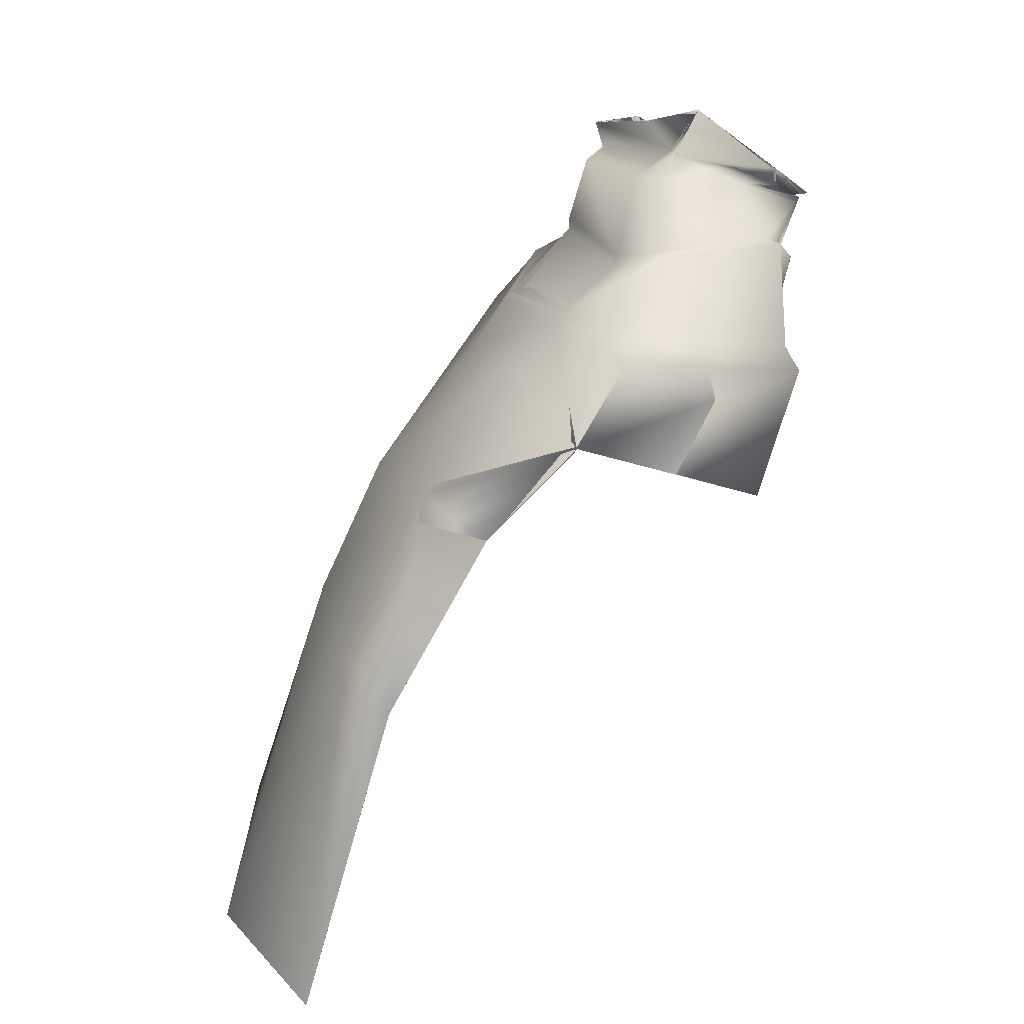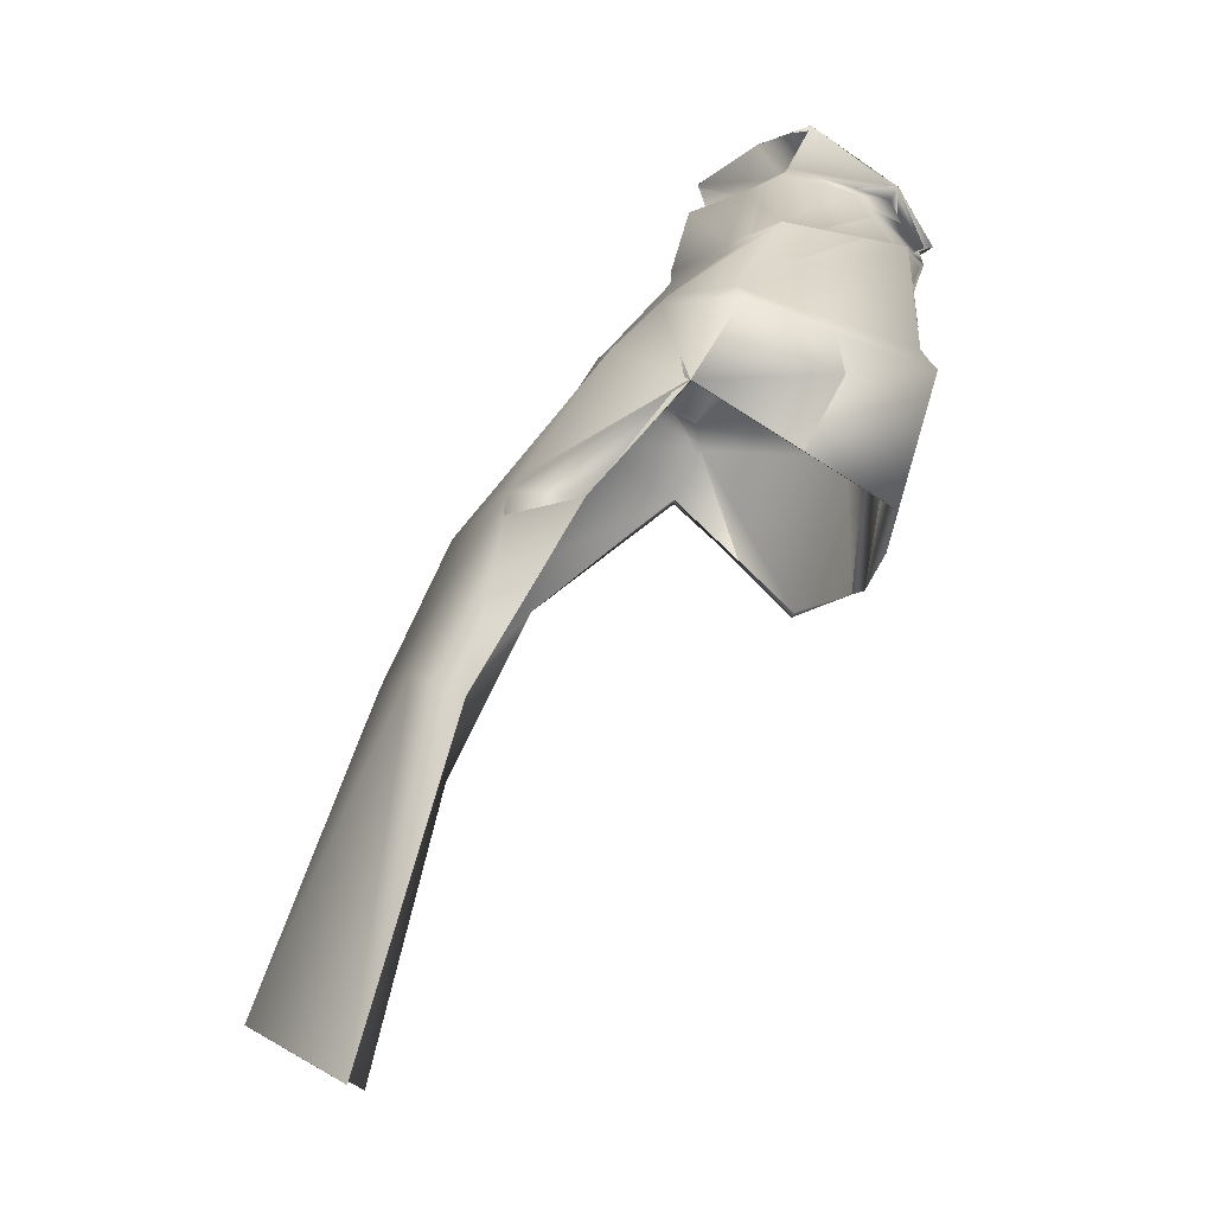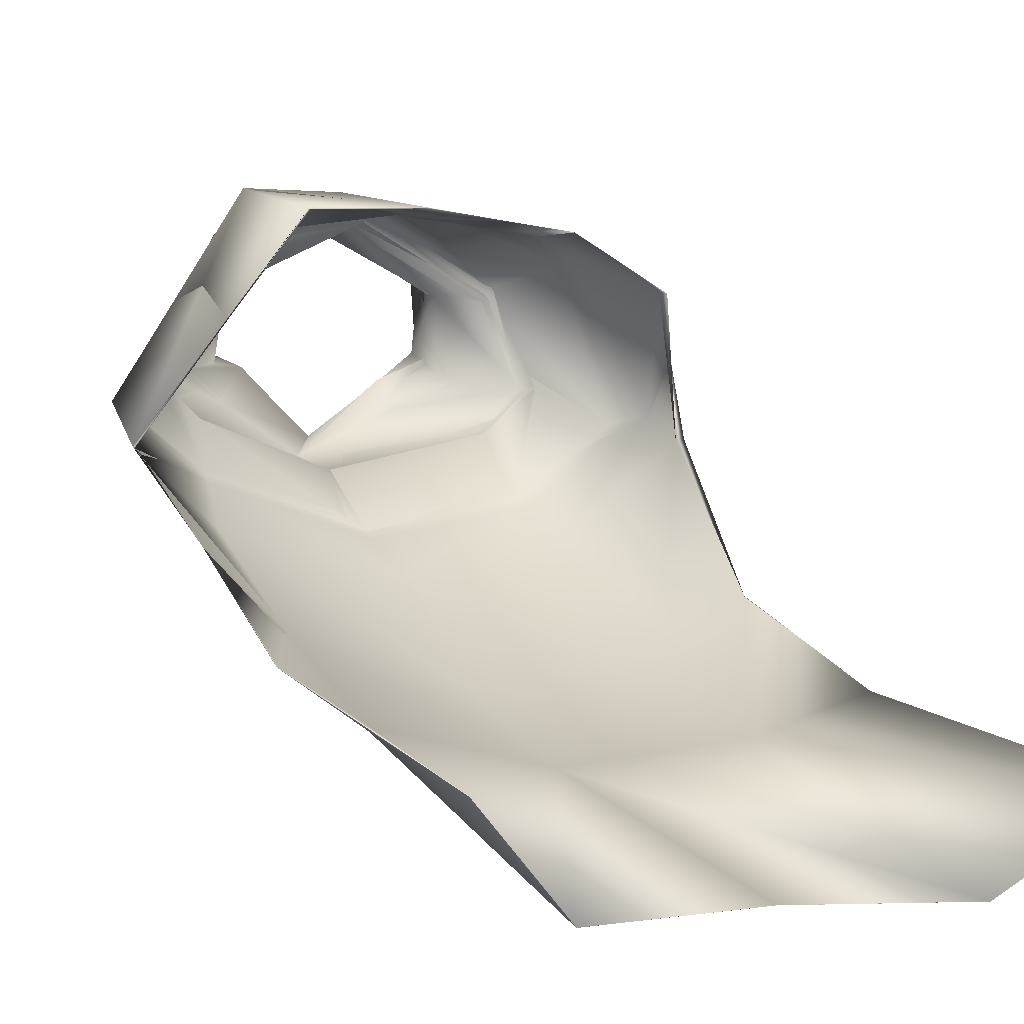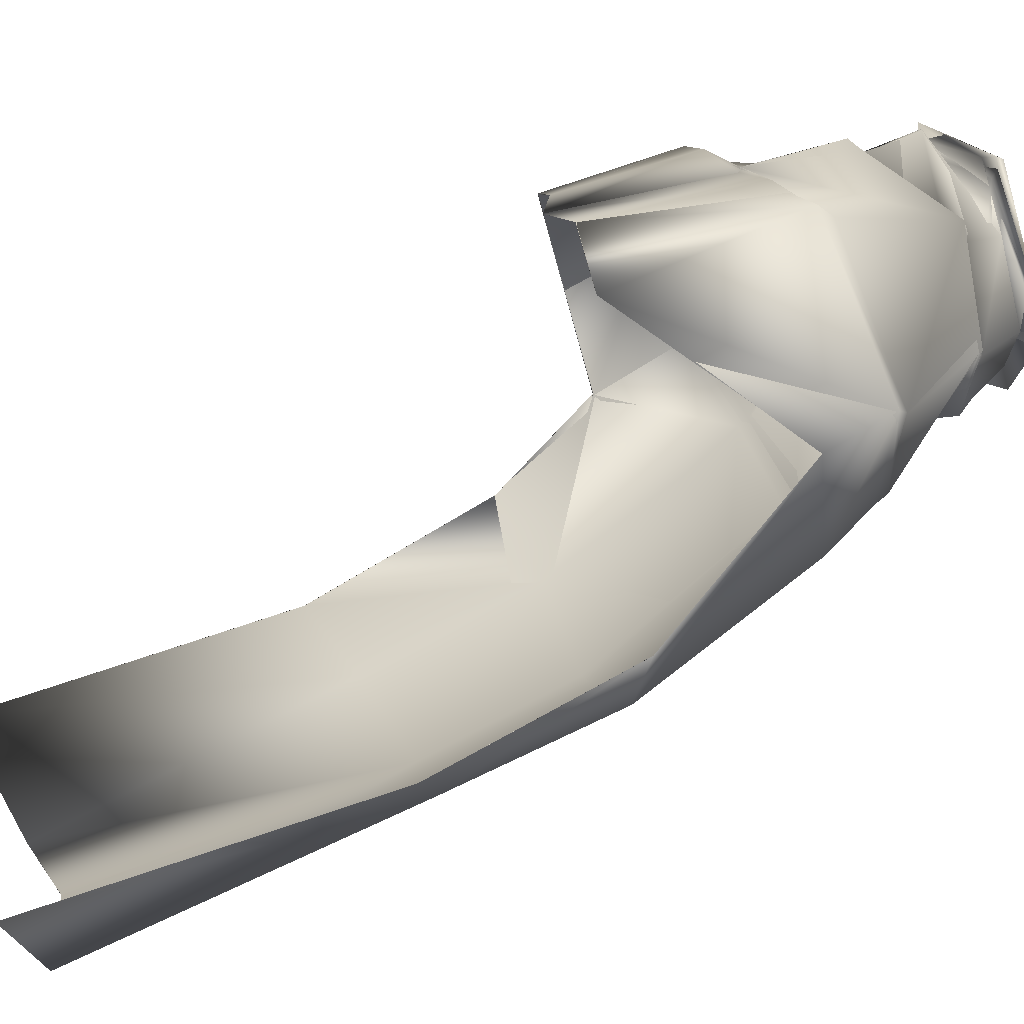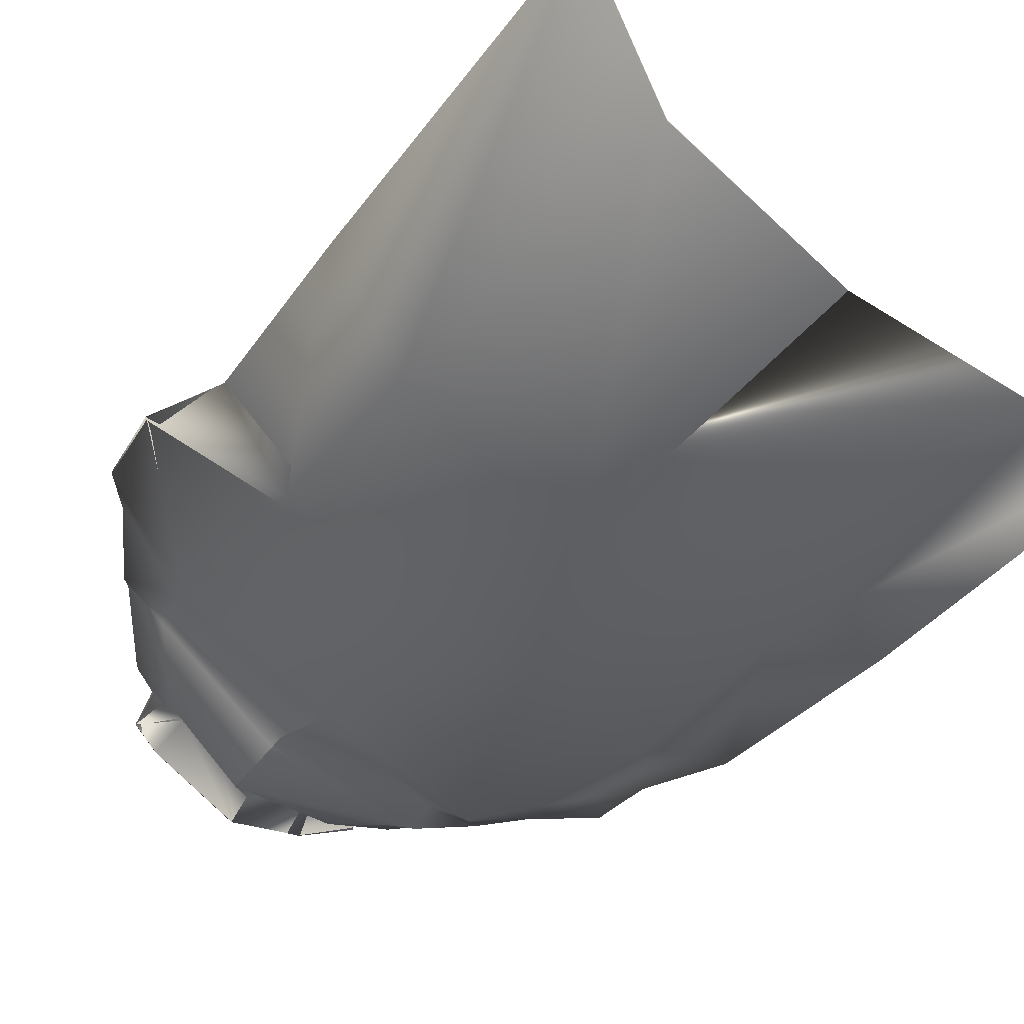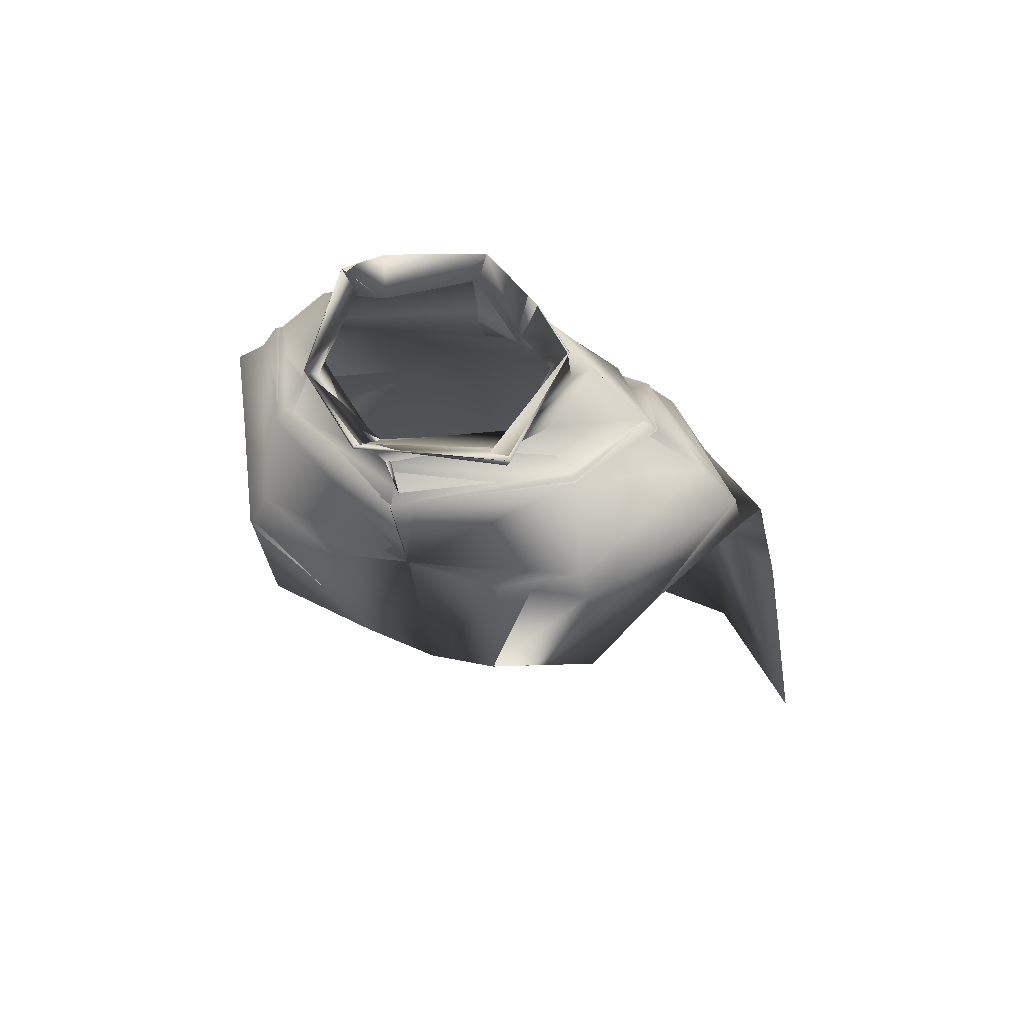
<metadata>
{"format":"obj","ext":"obj","renderer":"f3d","projection":"perspective","resolution":1024,"background":"white","views":[{"elev":15.0,"azim":-92.4,"up":"+Y"},{"elev":-11.9,"azim":-94.0,"up":"+Y"},{"elev":-4.6,"azim":-29.9,"up":"+Z"},{"elev":11.1,"azim":77.7,"up":"+Z"},{"elev":-66.5,"azim":-38.0,"up":"+Z"},{"elev":44.4,"azim":22.5,"up":"+Y"}]}
</metadata>
<code>
o Capa_Jump_Cylinder.006
v 0.1149 2.665 0.01418
v 0.1368 2.744 -0.01213
v 0.2366 2.673 0.07118
v 0.2175 2.702 0.04281
v 0.1559 2.624 0.2759
v 0.2 2.63 0.2798
v 0.1515 2.674 -0.05197
v 0.253 2.657 0.01629
v 0.2322 2.631 0.1604
v 0.2553 2.559 -0.1049
v 0.3567 2.556 -0.003502
v 0.2751 2.532 0.1558
v 0.2839 2.439 -0.2227
v 0.4518 2.4 -0.0753
v 0.3142 2.335 0.1988
v 0.3095 2.331 -0.3099
v 0.5218 2.253 -0.1129
v 0.2942 1.981 0.09896
v 0.3242 2.028 -0.5205
v 0.4872 2.016 -0.4047
v 0.3085 1.732 -0.649
v 0.4916 1.67 -0.5722
v 0.131 1.985 0.1864
v 0.2826 2.544 0.1811
v 0.3809 2.541 0.004126
v 0.2558 2.51 -0.09213
v 0.3244 2.305 0.2135
v 0.5204 2.368 -0.05459
v 0.2879 2.417 -0.2372
v 0.171 2.283 0.2468
v 0.3106 1.155 -0.878
v 0.531 1.07 -0.7213
v 0.1123 2.678 0.005062
v 0.1363 2.745 -0.01334
v 0.1979 2.687 0.07326
v 0.2207 2.703 0.04046
v 0.186 2.629 0.2454
v 0.2062 2.64 0.2766
v 0.1493 2.669 -0.04024
v 0.2602 2.649 0.01051
v 0.2055 2.616 0.1713
v 0.2592 2.56 -0.1103
v 0.3523 2.555 0.004561
v 0.2834 2.524 0.1603
v 0.2816 2.44 -0.2174
v 0.448 2.407 -0.07056
v 0.3154 2.333 0.2033
v 0.2987 2.333 -0.3029
v 0.5084 2.26 -0.1144
v 0.306 1.974 0.09604
v 0.3243 2.027 -0.5158
v 0.4871 2.016 -0.4048
v 0.3064 1.732 -0.6461
v 0.4917 1.67 -0.5722
v 0.1304 1.984 0.1862
v 0.2939 2.545 0.1931
v 0.375 2.549 0.007747
v 0.2559 2.514 -0.09552
v 0.3343 2.301 0.2244
v 0.521 2.368 -0.05503
v 0.2863 2.418 -0.2333
v 0.1704 2.283 0.2389
v 0.3107 1.154 -0.8779
v 0.531 1.07 -0.7213
v -0.006095 2.695 -0.1002
v -0.001705 2.744 -0.1148
v -0.1442 2.701 0.02562
v -0.1647 2.76 -0.02202
v -0.2185 2.694 0.02776
v -0.2047 2.783 0.07102
v -0.1869 2.655 0.2157
v -0.2091 2.667 0.2294
v -0.06602 2.599 0.2915
v -0.07434 2.607 0.3138
v -0.04331 2.672 -0.1358
v -0.2052 2.654 -0.04944
v -0.2757 2.66 0.008391
v -0.2219 2.645 0.147
v -0.01775 2.589 0.3096
v -0.04685 2.554 -0.171
v -0.3148 2.512 -0.09713
v -0.3808 2.531 -0.01255
v -0.2699 2.539 0.2019
v -0.0145 2.466 0.2662
v -0.04201 2.4 -0.289
v -0.3399 2.406 -0.204
v -0.4905 2.375 -0.1069
v -0.307 2.329 0.2417
v -0.009657 2.287 0.2536
v -0.03516 2.286 -0.3693
v -0.3702 2.299 -0.3043
v -0.5623 2.186 -0.1902
v -0.3341 2.031 0.1904
v 0.000966 1.963 0.1879
v -0.0422 2.039 -0.5676
v -0.3622 2.048 -0.4777
v -0.5258 1.999 -0.357
v -0.03421 1.764 -0.6946
v -0.3766 1.729 -0.6395
v -0.5597 1.66 -0.549
v -0.1278 2.005 0.2058
v -0.04762 2.53 -0.172
v -0.2768 2.528 0.2301
v -0.3938 2.525 -0.007479
v -0.3175 2.492 -0.1004
v -0.02012 2.465 0.2961
v -0.04089 2.384 -0.3064
v -0.01453 2.285 0.2456
v -0.3329 2.283 0.2656
v -0.5392 2.339 -0.09796
v -0.3427 2.389 -0.2186
v -0.1599 2.268 0.2728
v -0.02815 1.191 -0.8756
v -0.3694 1.156 -0.8936
v -0.5823 1.056 -0.7221
v -0.01012 2.697 -0.09351
v -0.003739 2.743 -0.1135
v -0.1512 2.701 0.02678
v -0.1653 2.759 -0.02303
v -0.1999 2.696 0.0251
v -0.2043 2.784 0.07118
v -0.1915 2.648 0.2178
v -0.2101 2.668 0.2276
v -0.04485 2.596 0.2694
v -0.07511 2.604 0.3168
v -0.04291 2.671 -0.1338
v -0.2043 2.653 -0.0482
v -0.281 2.656 0.006631
v -0.2281 2.645 0.1443
v -0.005219 2.584 0.309
v -0.04606 2.554 -0.1699
v -0.3143 2.511 -0.09569
v -0.3858 2.529 -0.01405
v -0.2717 2.531 0.1979
v -0.02575 2.48 0.2626
v -0.04165 2.401 -0.2886
v -0.3408 2.406 -0.2045
v -0.4919 2.372 -0.109
v -0.3066 2.33 0.2391
v -0.01119 2.286 0.2542
v -0.03342 2.284 -0.3706
v -0.3654 2.3 -0.3039
v -0.5658 2.185 -0.1878
v -0.3306 2.032 0.1891
v 0.000949 1.963 0.1879
v -0.04232 2.036 -0.5701
v -0.3633 2.047 -0.4779
v -0.5259 1.999 -0.357
v -0.03516 1.764 -0.6944
v -0.3762 1.727 -0.6339
v -0.5575 1.66 -0.5488
v -0.1284 2.004 0.2053
v -0.04704 2.53 -0.1724
v -0.2765 2.529 0.2254
v -0.3992 2.524 -0.00937
v -0.3176 2.49 -0.09926
v -0.01878 2.466 0.2933
v -0.04124 2.379 -0.3036
v -0.01403 2.287 0.2456
v -0.3293 2.286 0.267
v -0.5417 2.335 -0.09883
v -0.3426 2.389 -0.2183
v -0.1541 2.268 0.2602
v -0.02826 1.192 -0.8755
v -0.3694 1.155 -0.8934
v -0.5824 1.056 -0.7221
f 65 1 66
f 1 3 4
f 3 5 4
f 5 73 74
f 5 9 73
f 3 8 5
f 1 7 3
f 65 75 1
f 9 12 79
f 8 11 9
f 7 10 11
f 75 80 10
f 24 15 89
f 25 14 24
f 26 13 25
f 102 85 26
f 30 23 94
f 28 17 18
f 29 16 28
f 107 90 29
f 16 19 17
f 90 95 16
f 19 21 20
f 95 98 19
f 27 18 23
f 11 25 24
f 10 26 25
f 80 102 26
f 12 24 106
f 14 28 27
f 13 29 28
f 85 107 13
f 15 27 30
f 22 21 32
f 21 98 31
f 116 117 33
f 33 34 35
f 35 36 37
f 37 38 125
f 37 124 41
f 35 37 41
f 33 35 40
f 116 33 126
f 41 130 44
f 40 41 43
f 39 40 43
f 126 39 42
f 56 157 140
f 57 56 46
f 58 57 45
f 153 58 136
f 62 159 145
f 60 59 50
f 61 60 48
f 158 61 141
f 48 49 51
f 141 48 146
f 51 52 53
f 146 51 149
f 59 62 55
f 43 44 56
f 42 43 57
f 131 42 153
f 44 135 157
f 46 47 59
f 45 46 60
f 136 45 158
f 59 47 62
f 54 64 53
f 53 63 149
f 6 74 38
f 94 23 55
f 32 31 63
f 2 4 34
f 66 2 117
f 4 6 36
f 18 17 49
f 17 20 49
f 22 32 64
f 31 113 164
f 23 18 50
f 20 22 52
f 65 66 67
f 67 68 70
f 69 70 72
f 71 72 73
f 71 73 78
f 69 71 78
f 67 69 77
f 65 67 76
f 78 79 84
f 77 78 82
f 76 77 82
f 75 76 81
f 103 106 89
f 104 103 87
f 105 104 86
f 102 105 85
f 112 108 94
f 110 109 92
f 111 110 92
f 107 111 90
f 91 92 96
f 90 91 95
f 96 97 100
f 95 96 98
f 109 112 101
f 82 83 103
f 81 82 104
f 80 81 105
f 83 84 106
f 87 88 109
f 86 87 110
f 85 86 107
f 109 88 112
f 100 115 99
f 99 114 98
f 116 118 117
f 118 120 121
f 120 122 123
f 122 124 123
f 122 129 130
f 120 128 129
f 118 127 120
f 116 126 127
f 129 134 130
f 128 133 129
f 127 132 133
f 126 131 132
f 154 139 140
f 155 138 154
f 156 137 155
f 153 136 156
f 163 152 145
f 161 143 160
f 162 142 143
f 158 141 162
f 142 147 143
f 141 146 142
f 147 150 151
f 146 149 147
f 160 144 152
f 133 155 154
f 132 156 155
f 131 153 156
f 134 154 157
f 138 161 160
f 137 162 161
f 136 158 137
f 139 160 163
f 151 150 166
f 150 149 165
f 72 123 74
f 89 140 108
f 94 145 101
f 73 124 79
f 115 166 114
f 102 153 131
f 68 119 70
f 79 130 84
f 106 157 140
f 66 117 119
f 74 125 124
f 85 136 153
f 113 164 98
f 70 121 123
f 93 144 143
f 92 143 97
f 100 151 166
f 75 126 116
f 114 165 113
f 108 159 145
f 101 152 93
f 80 131 126
f 97 148 151
f 65 116 66
f 84 135 157
f 1 2 66
f 2 1 4
f 5 6 4
f 6 5 74
f 9 79 73
f 8 9 5
f 7 8 3
f 75 7 1
f 12 84 79
f 11 12 9
f 8 7 11
f 7 75 10
f 106 24 89
f 14 15 24
f 13 14 25
f 85 13 26
f 108 30 94
f 27 28 18
f 16 17 28
f 90 16 29
f 19 20 17
f 95 19 16
f 21 22 20
f 98 21 19
f 30 27 23
f 12 11 24
f 11 10 25
f 10 80 26
f 84 12 106
f 15 14 27
f 14 13 28
f 107 29 13
f 89 15 30
f 108 89 30
f 21 31 32
f 98 113 31
f 117 34 33
f 34 36 35
f 36 38 37
f 124 37 125
f 124 130 41
f 40 35 41
f 39 33 40
f 33 39 126
f 130 135 44
f 41 44 43
f 42 39 43
f 131 126 42
f 47 56 140
f 56 47 46
f 57 46 45
f 58 45 136
f 55 62 145
f 49 60 50
f 60 49 48
f 61 48 141
f 49 52 51
f 48 51 146
f 52 54 53
f 51 53 149
f 50 59 55
f 57 43 56
f 58 42 57
f 42 58 153
f 56 44 157
f 60 46 59
f 61 45 60
f 45 61 158
f 47 140 62
f 140 159 62
f 64 63 53
f 63 164 149
f 74 125 38
f 145 94 55
f 64 32 63
f 4 36 34
f 2 34 117
f 6 38 36
f 50 18 49
f 20 52 49
f 54 22 64
f 63 31 164
f 55 23 50
f 22 54 52
f 66 68 67
f 69 67 70
f 71 69 72
f 72 74 73
f 73 79 78
f 77 69 78
f 76 67 77
f 75 65 76
f 83 78 84
f 78 83 82
f 81 76 82
f 80 75 81
f 88 103 89
f 103 88 87
f 104 87 86
f 105 86 85
f 101 112 94
f 109 93 92
f 91 111 92
f 111 91 90
f 92 97 96
f 91 96 95
f 99 96 100
f 96 99 98
f 93 109 101
f 104 82 103
f 105 81 104
f 102 80 105
f 103 83 106
f 110 87 109
f 111 86 110
f 86 111 107
f 88 89 112
f 89 108 112
f 115 114 99
f 114 113 98
f 118 119 117
f 119 118 121
f 121 120 123
f 124 125 123
f 124 122 130
f 122 120 129
f 127 128 120
f 118 116 127
f 134 135 130
f 133 134 129
f 128 127 133
f 127 126 132
f 157 154 140
f 138 139 154
f 137 138 155
f 136 137 156
f 159 163 145
f 143 144 160
f 161 162 143
f 141 142 162
f 147 148 143
f 146 147 142
f 148 147 151
f 149 150 147
f 163 160 152
f 134 133 154
f 133 132 155
f 132 131 156
f 135 134 157
f 139 138 160
f 138 137 161
f 158 162 137
f 140 139 163
f 159 140 163
f 150 165 166
f 149 164 165
f 123 125 74
f 140 159 108
f 145 152 101
f 124 130 79
f 166 165 114
f 80 102 131
f 119 121 70
f 130 135 84
f 89 106 140
f 68 66 119
f 73 74 124
f 102 85 153
f 164 149 98
f 72 70 123
f 92 93 143
f 143 148 97
f 115 100 166
f 65 75 116
f 165 164 113
f 94 108 145
f 152 144 93
f 75 80 126
f 100 97 151
f 116 117 66
f 106 84 157

</code>
